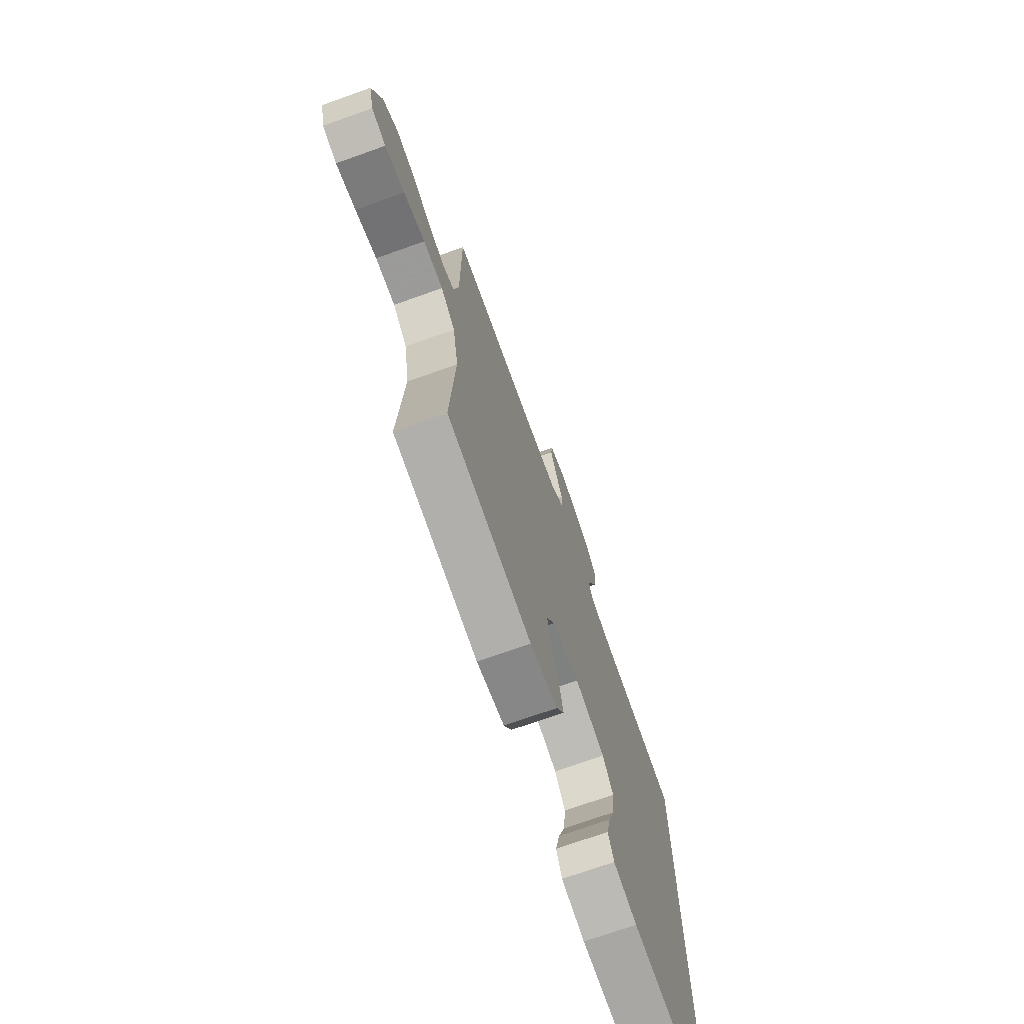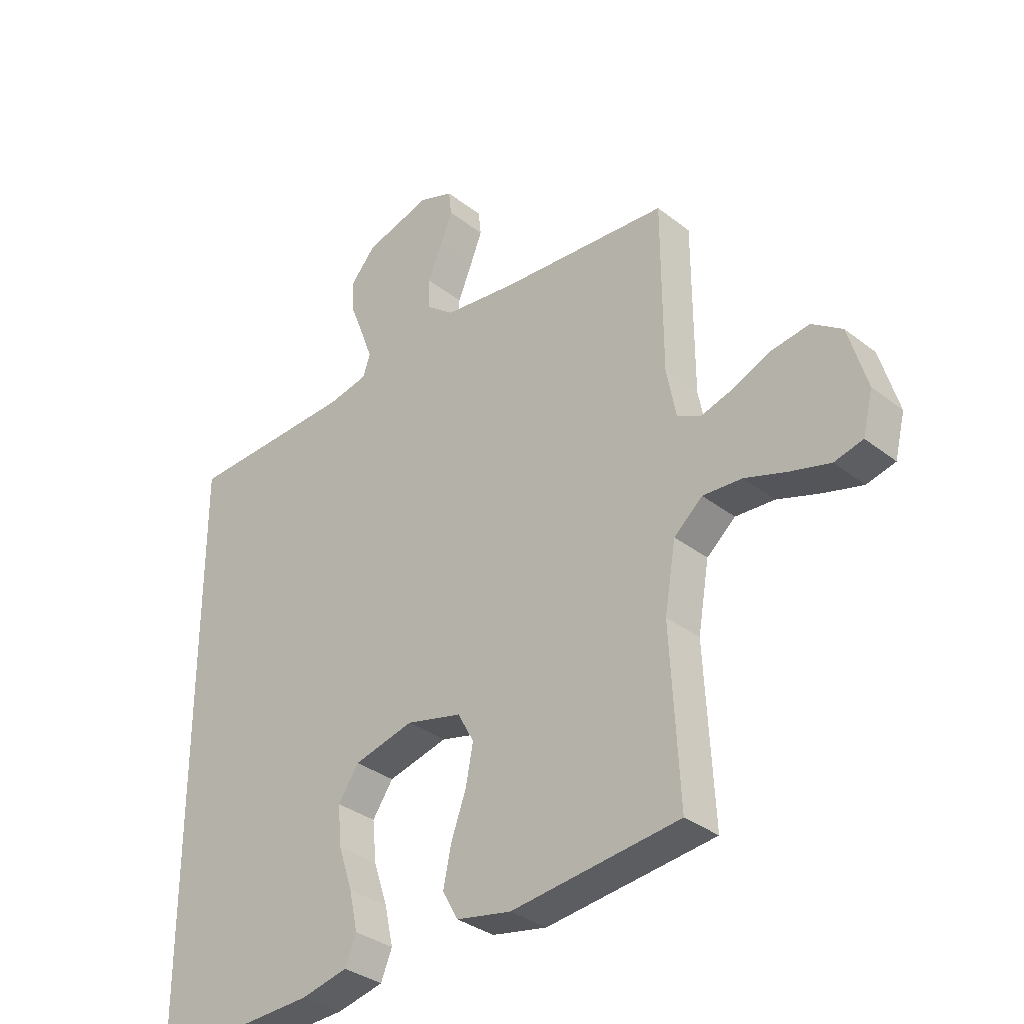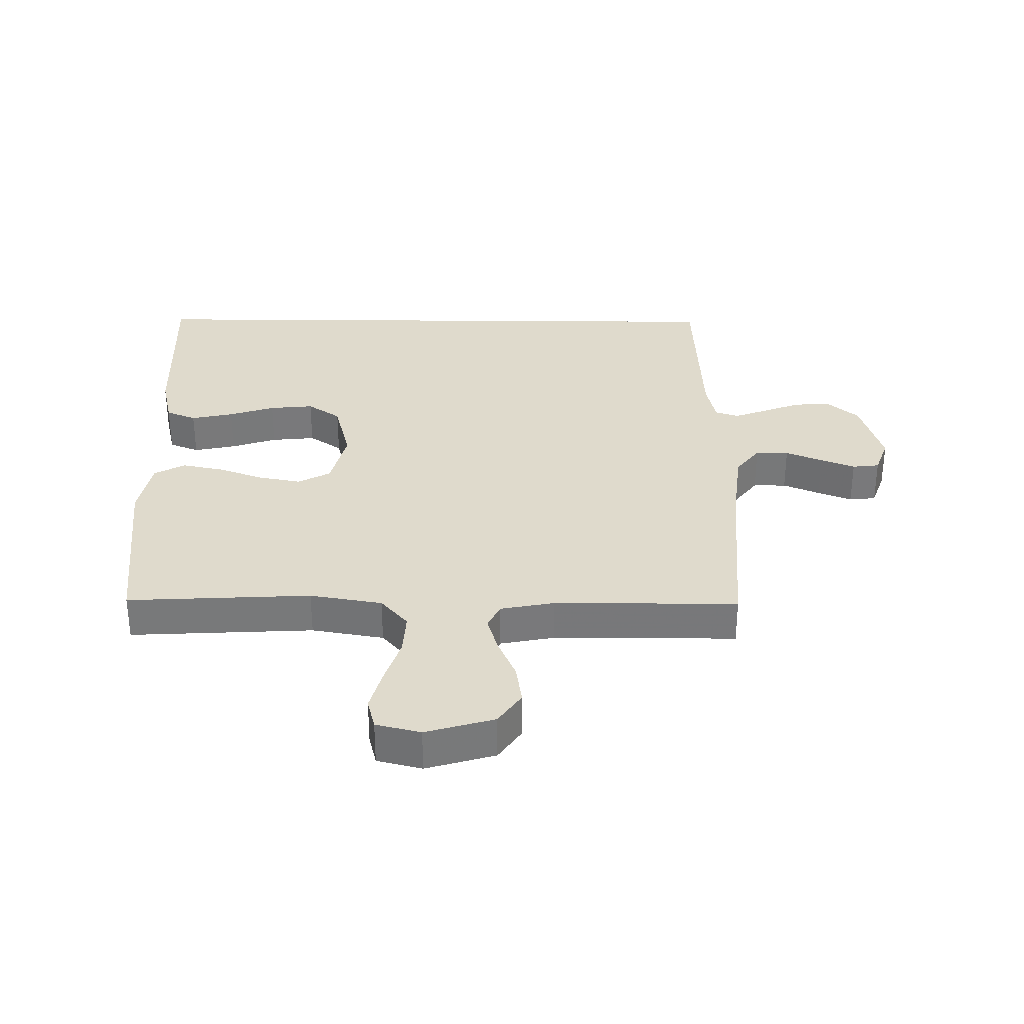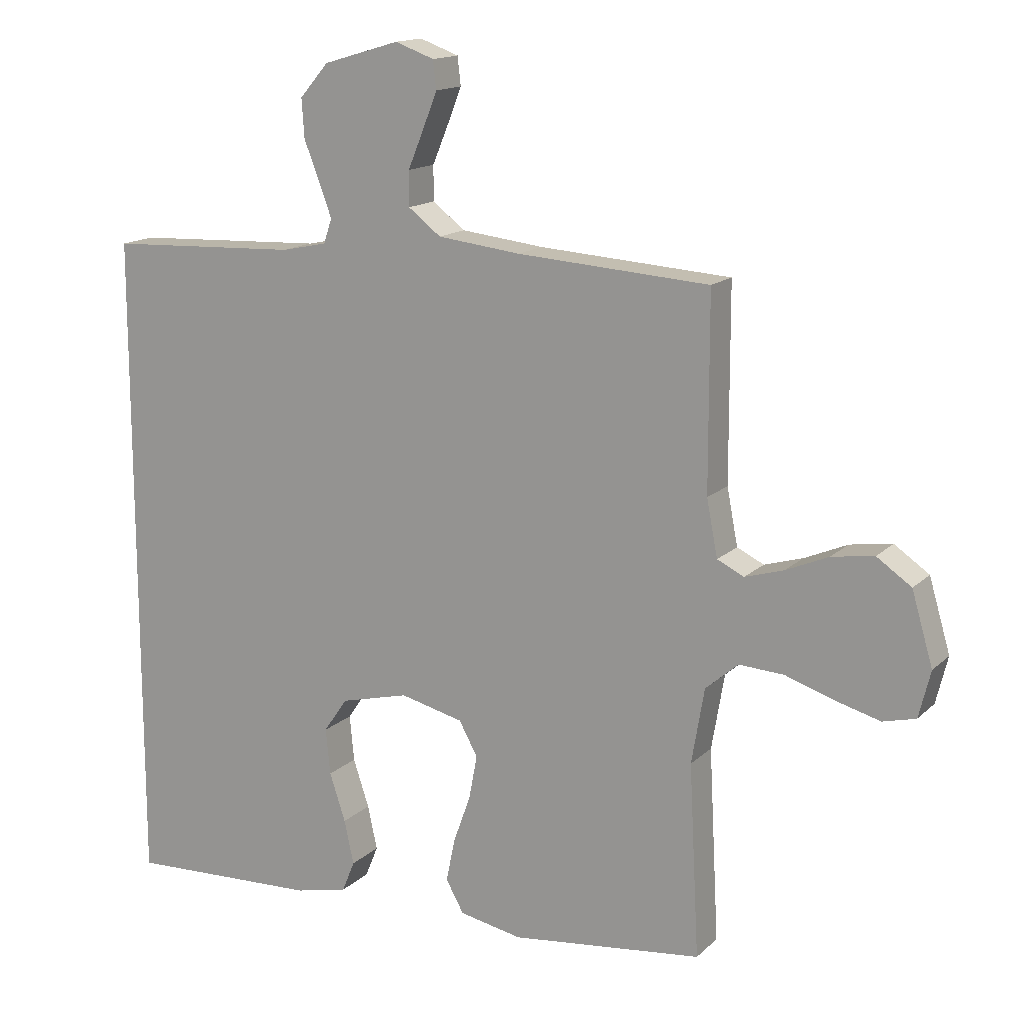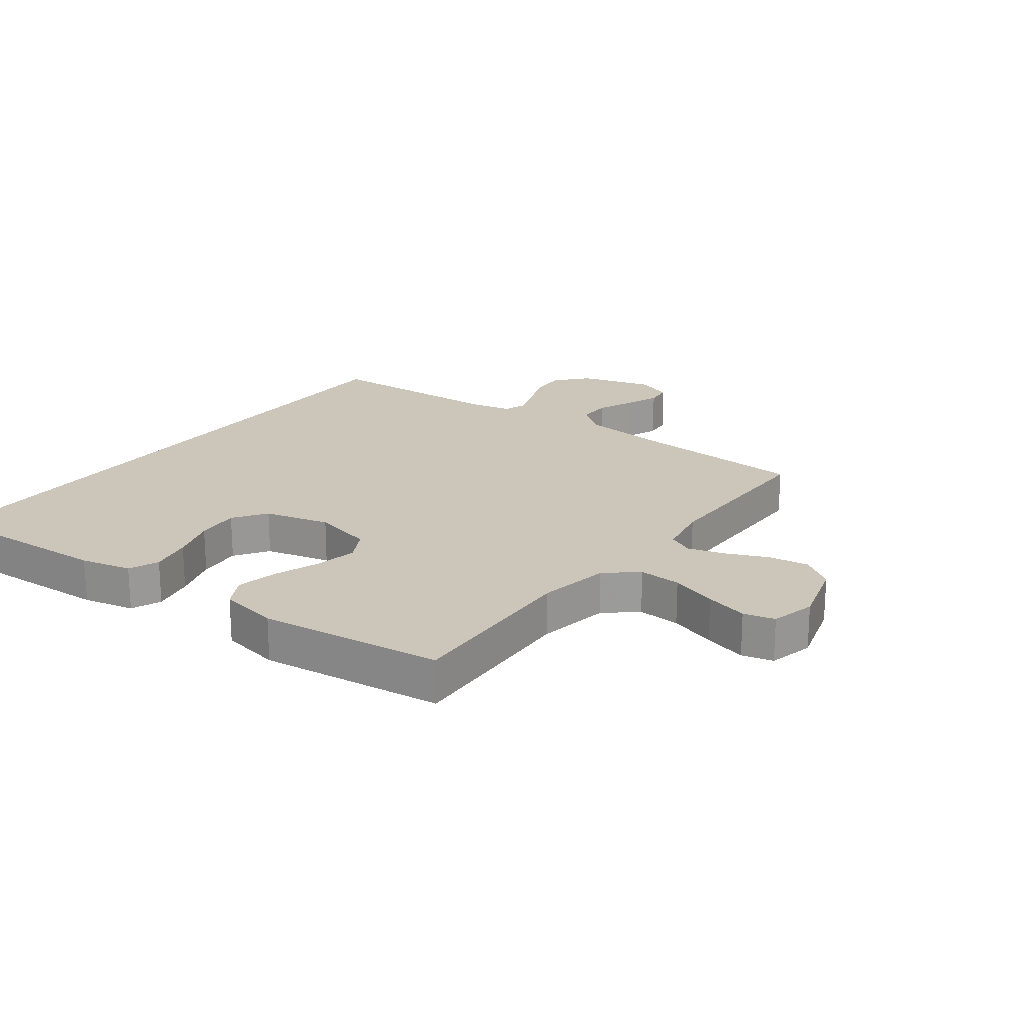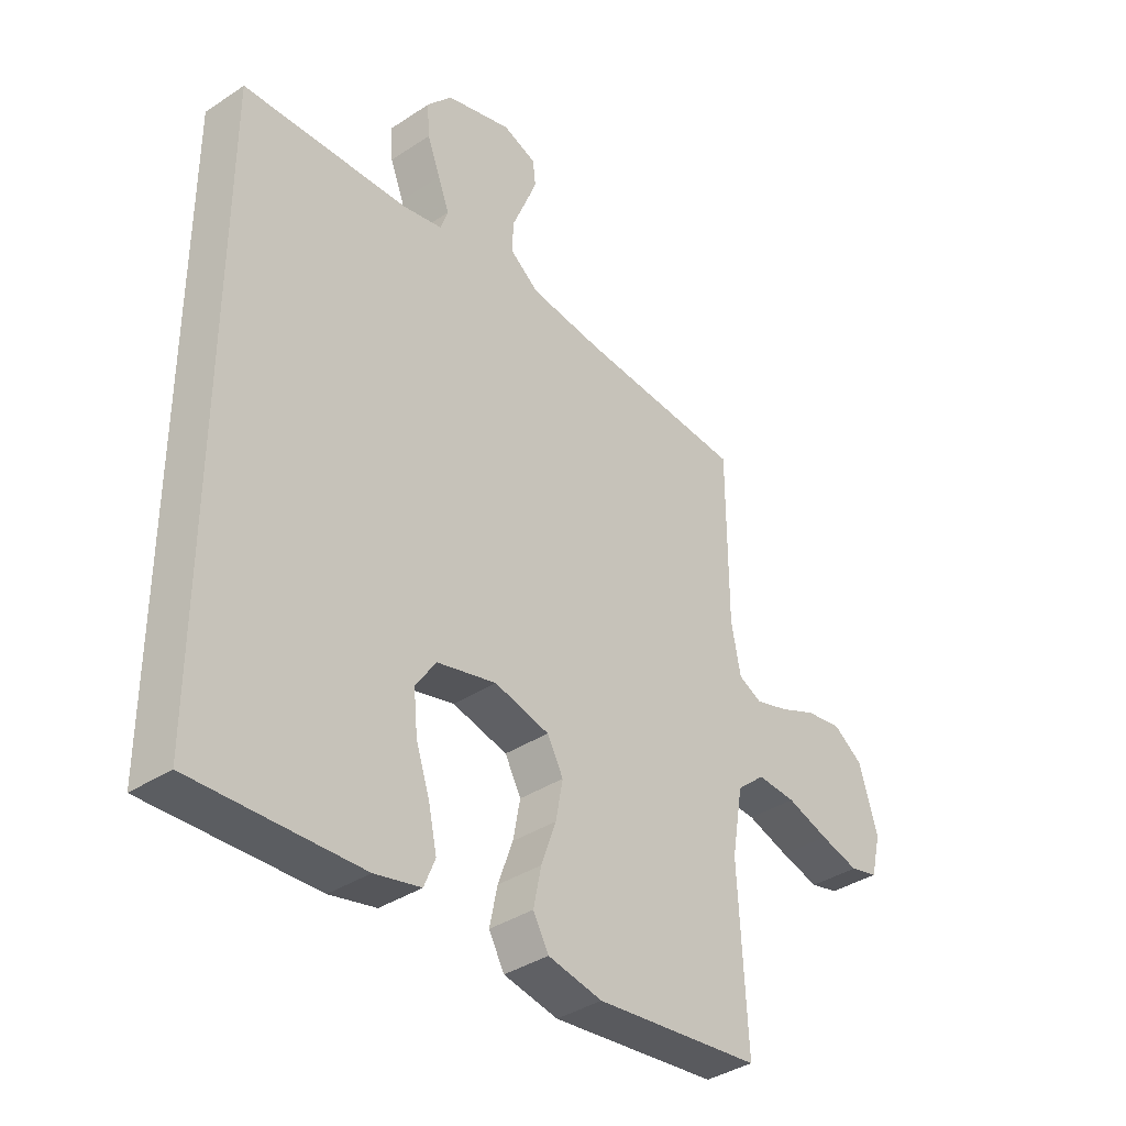
<metadata>
{"format":"obj","ext":"obj","renderer":"f3d","projection":"perspective","resolution":1024,"background":"white","views":[{"elev":-72.5,"azim":-70.4,"up":"+Z"},{"elev":-33.5,"azim":-136.7,"up":"+Z"},{"elev":32.5,"azim":-89.4,"up":"+Y"},{"elev":15.0,"azim":-151.2,"up":"+Z"},{"elev":20.8,"azim":-143.2,"up":"+Y"},{"elev":-37.6,"azim":130.2,"up":"+Z"}]}
</metadata>
<code>
v 0.5 0.07 -0.555
v 0.2 0.07 -0.542
v 0.117 0.07 -0.523
v 0.097 0.07 -0.474
v 0.112 0.07 -0.405
v 0.137 0.07 -0.33
v 0.144 0.07 -0.258
v 0.107 0.07 -0.204
v 0 0.07 -0.177
v -0.099 0.07 -0.201
v -0.128 0.07 -0.254
v -0.115 0.07 -0.323
v -0.088 0.07 -0.398
v -0.074 0.07 -0.466
v -0.102 0.07 -0.516
v -0.2 0.07 -0.535
v -0.5 0.07 -0.5
v -0.484 0.07 -0.2
v -0.504 0.07 -0.082
v -0.555 0.07 -0.038
v -0.625 0.07 -0.042
v -0.701 0.07 -0.067
v -0.771 0.07 -0.086
v -0.822 0.07 -0.073
v -0.84 0.07 0
v -0.807 0.07 0.112
v -0.753 0.07 0.149
v -0.687 0.07 0.139
v -0.62 0.07 0.11
v -0.56 0.07 0.092
v -0.518 0.07 0.112
v -0.501 0.07 0.2
v -0.5 0.07 0.5
v -0.2 0.07 0.52
v -0.07 0.07 0.535
v -0.019 0.07 0.574
v -0.019 0.07 0.628
v -0.044 0.07 0.688
v -0.066 0.07 0.744
v -0.061 0.07 0.788
v 0 0.07 0.81
v 0.119 0.07 0.775
v 0.164 0.07 0.723
v 0.16 0.07 0.663
v 0.136 0.07 0.602
v 0.116 0.07 0.548
v 0.129 0.07 0.51
v 0.2 0.07 0.495
v 0.5 0.07 0.482
v 0.5 0 -0.555
v 0.2 0 -0.542
v 0.117 0 -0.523
v 0.097 0 -0.474
v 0.112 0 -0.405
v 0.137 0 -0.33
v 0.144 0 -0.258
v 0.107 0 -0.204
v 0 0 -0.177
v -0.099 0 -0.201
v -0.128 0 -0.254
v -0.115 0 -0.323
v -0.088 0 -0.398
v -0.074 0 -0.466
v -0.102 0 -0.516
v -0.2 0 -0.535
v -0.5 0 -0.5
v -0.484 0 -0.2
v -0.504 0 -0.082
v -0.555 0 -0.038
v -0.625 0 -0.042
v -0.701 0 -0.067
v -0.771 0 -0.086
v -0.822 0 -0.073
v -0.84 0 0
v -0.807 0 0.112
v -0.753 0 0.149
v -0.687 0 0.139
v -0.62 0 0.11
v -0.56 0 0.092
v -0.518 0 0.112
v -0.501 0 0.2
v -0.5 0 0.5
v -0.2 0 0.52
v -0.07 0 0.535
v -0.019 0 0.574
v -0.019 0 0.628
v -0.044 0 0.688
v -0.066 0 0.744
v -0.061 0 0.788
v 0 0 0.81
v 0.119 0 0.775
v 0.164 0 0.723
v 0.16 0 0.663
v 0.136 0 0.602
v 0.116 0 0.548
v 0.129 0 0.51
v 0.2 0 0.495
v 0.5 0 0.482
f 48 49 1 2
f 47 48 2
f 46 47 2
f 43 44 45
f 42 43 45
f 41 42 45
f 40 41 45
f 39 40 45
f 38 39 45
f 37 38 45
f 36 37 45 46
f 35 36 46
f 34 35 46
f 32 33 34
f 31 32 34 46
f 27 28 29
f 26 27 29
f 25 26 29
f 24 25 29
f 23 24 29
f 22 23 29
f 21 22 29
f 20 21 29 30
f 19 20 30 31
f 16 17 18
f 15 16 18
f 14 15 18
f 13 14 18
f 12 13 18
f 18 19 31
f 12 18 31
f 11 12 31
f 4 5 6
f 3 4 6
f 2 3 6
f 2 6 7
f 46 2 7
f 10 11 31 46
f 9 10 46
f 8 9 46
f 7 8 46
f 51 50 98 97
f 51 97 96
f 51 96 95
f 94 93 92
f 94 92 91
f 94 91 90
f 94 90 89
f 94 89 88
f 94 88 87
f 94 87 86
f 95 94 86 85
f 95 85 84
f 95 84 83
f 83 82 81
f 95 83 81 80
f 78 77 76
f 78 76 75
f 78 75 74
f 78 74 73
f 78 73 72
f 78 72 71
f 78 71 70
f 79 78 70 69
f 80 79 69 68
f 67 66 65
f 67 65 64
f 67 64 63
f 67 63 62
f 67 62 61
f 80 68 67
f 80 67 61
f 80 61 60
f 55 54 53
f 55 53 52
f 55 52 51
f 56 55 51
f 56 51 95
f 95 80 60 59
f 95 59 58
f 95 58 57
f 95 57 56
f 1 50 51 2
f 2 51 52 3
f 3 52 53 4
f 4 53 54 5
f 5 54 55 6
f 6 55 56 7
f 7 56 57 8
f 8 57 58 9
f 9 58 59 10
f 10 59 60 11
f 11 60 61 12
f 12 61 62 13
f 13 62 63 14
f 14 63 64 15
f 15 64 65 16
f 16 65 66 17
f 17 66 67 18
f 18 67 68 19
f 19 68 69 20
f 20 69 70 21
f 21 70 71 22
f 22 71 72 23
f 23 72 73 24
f 24 73 74 25
f 25 74 75 26
f 26 75 76 27
f 27 76 77 28
f 28 77 78 29
f 29 78 79 30
f 30 79 80 31
f 31 80 81 32
f 32 81 82 33
f 33 82 83 34
f 34 83 84 35
f 35 84 85 36
f 36 85 86 37
f 37 86 87 38
f 38 87 88 39
f 39 88 89 40
f 40 89 90 41
f 41 90 91 42
f 42 91 92 43
f 43 92 93 44
f 44 93 94 45
f 45 94 95 46
f 46 95 96 47
f 47 96 97 48
f 48 97 98 49
f 49 98 50 1

</code>
